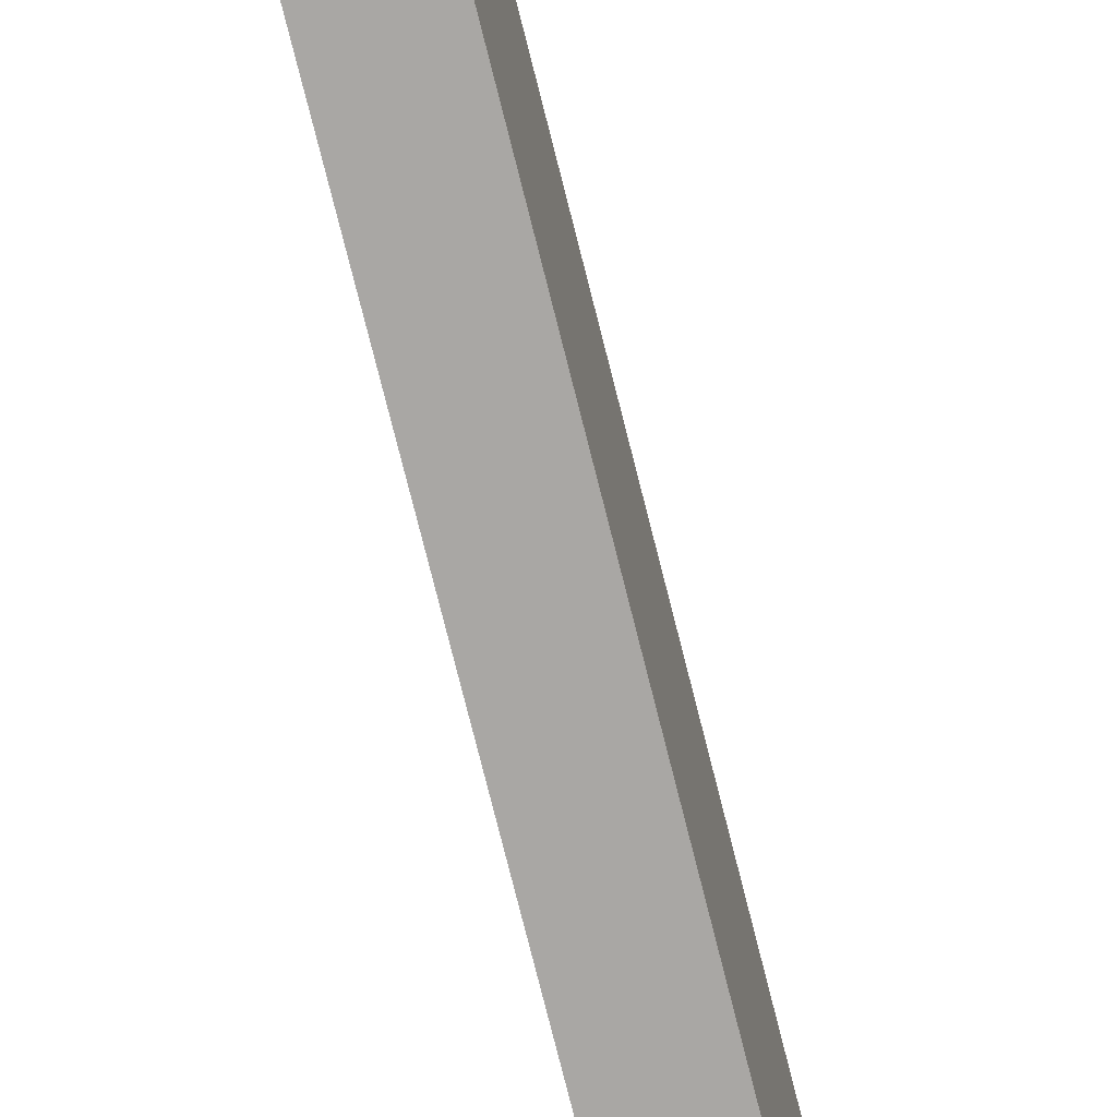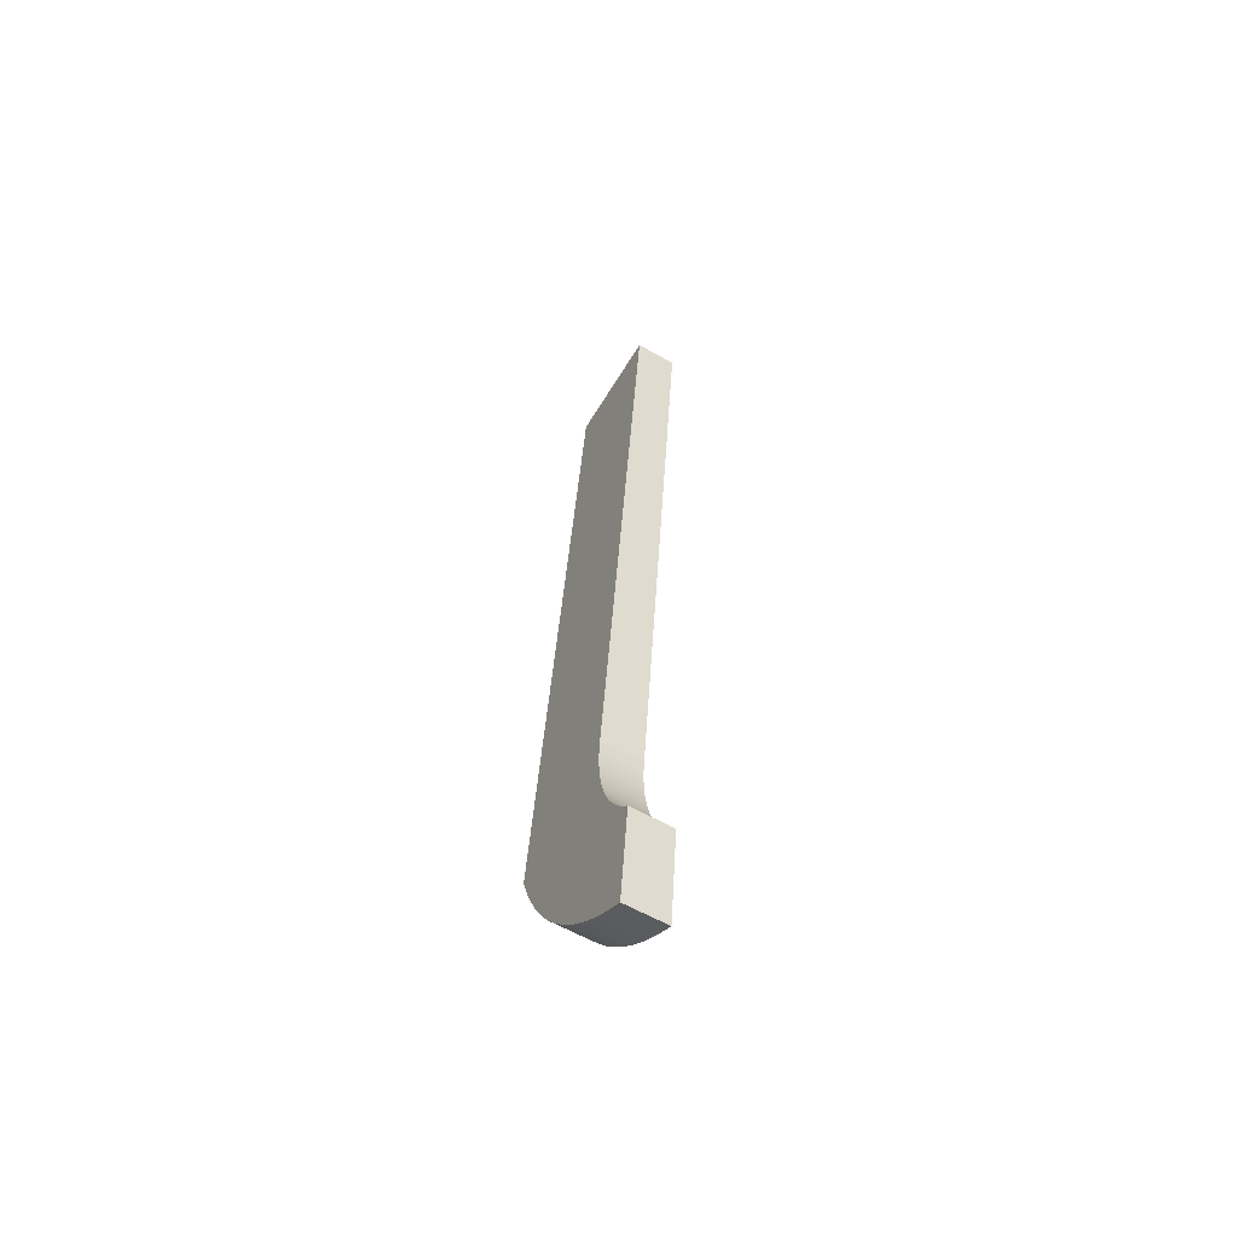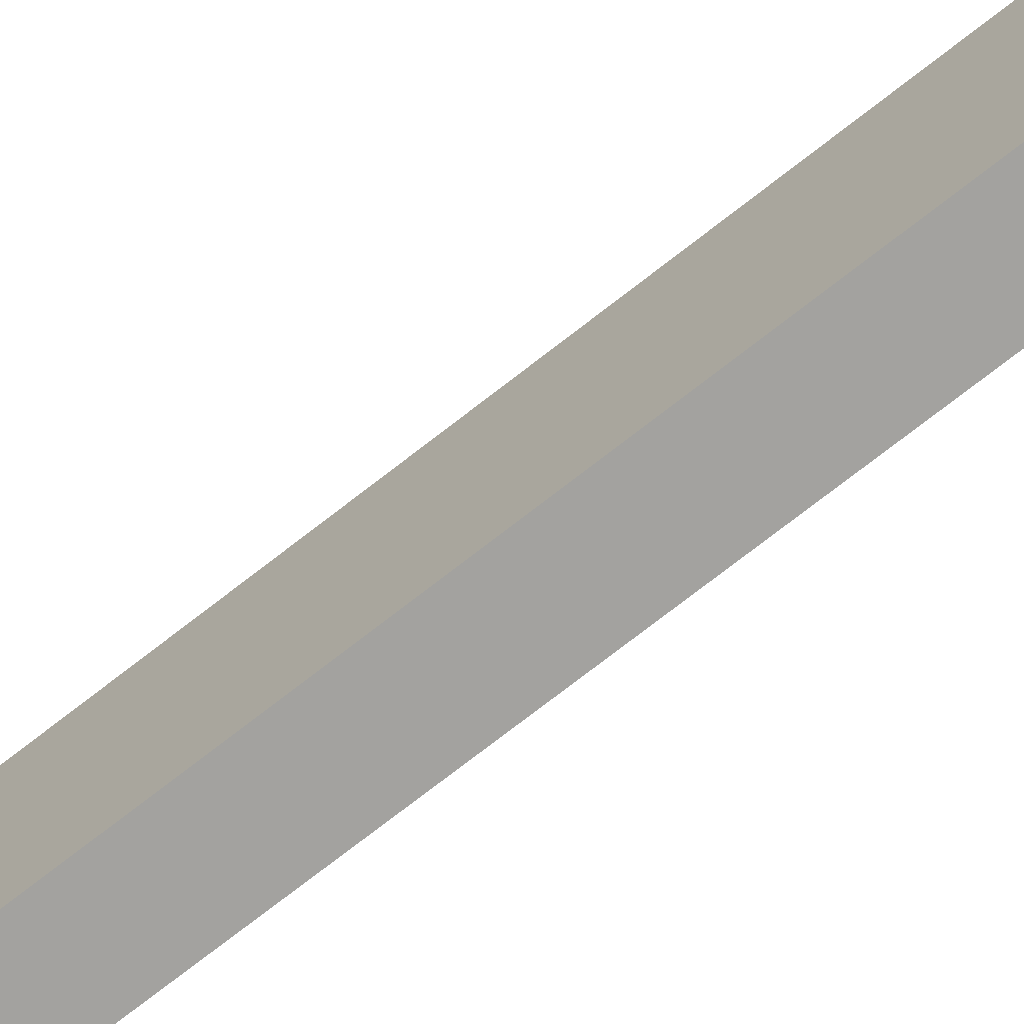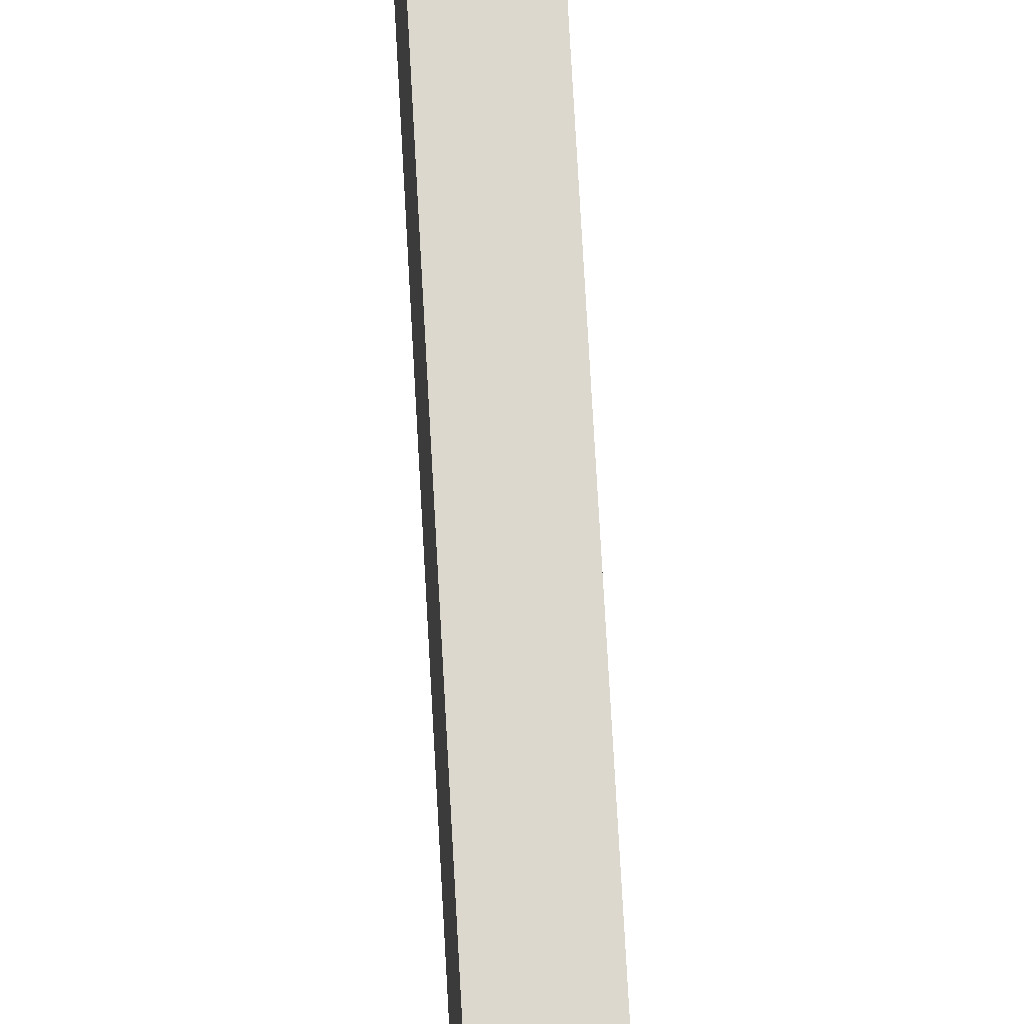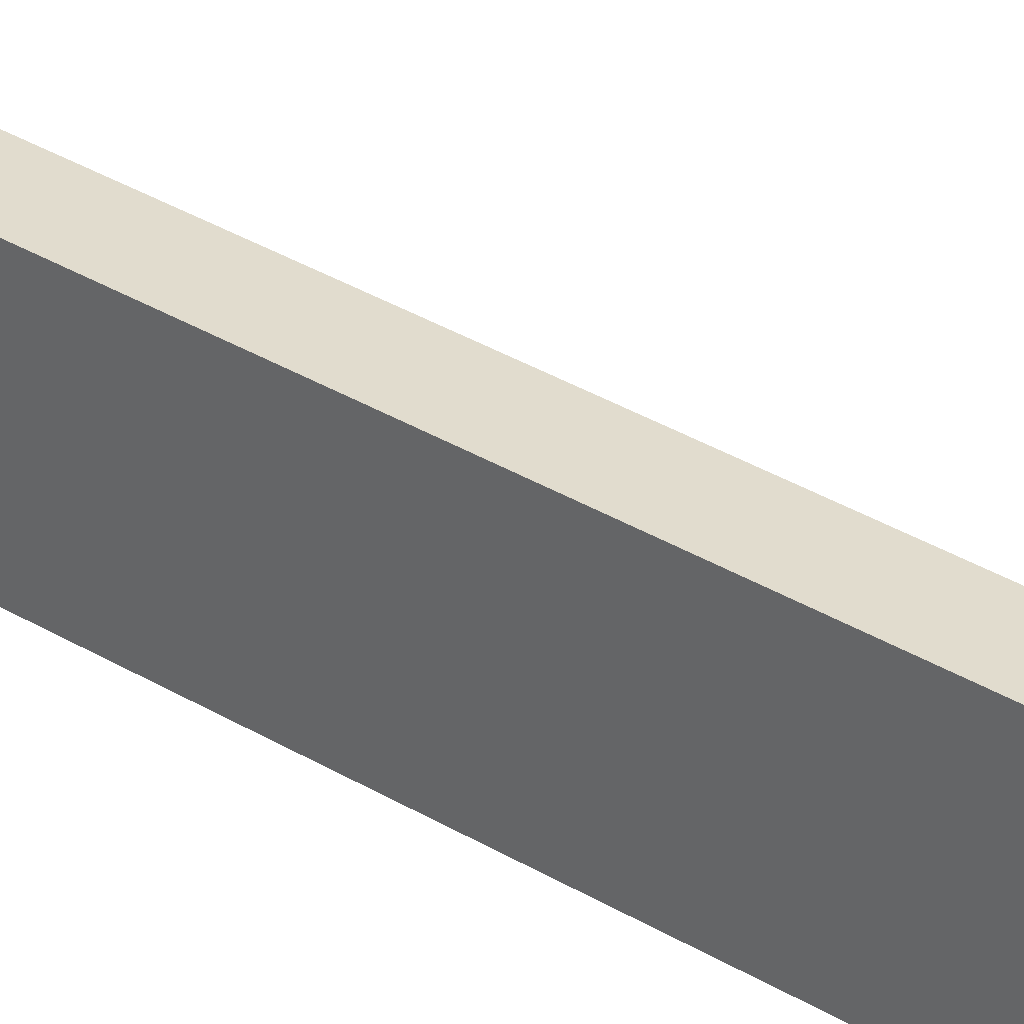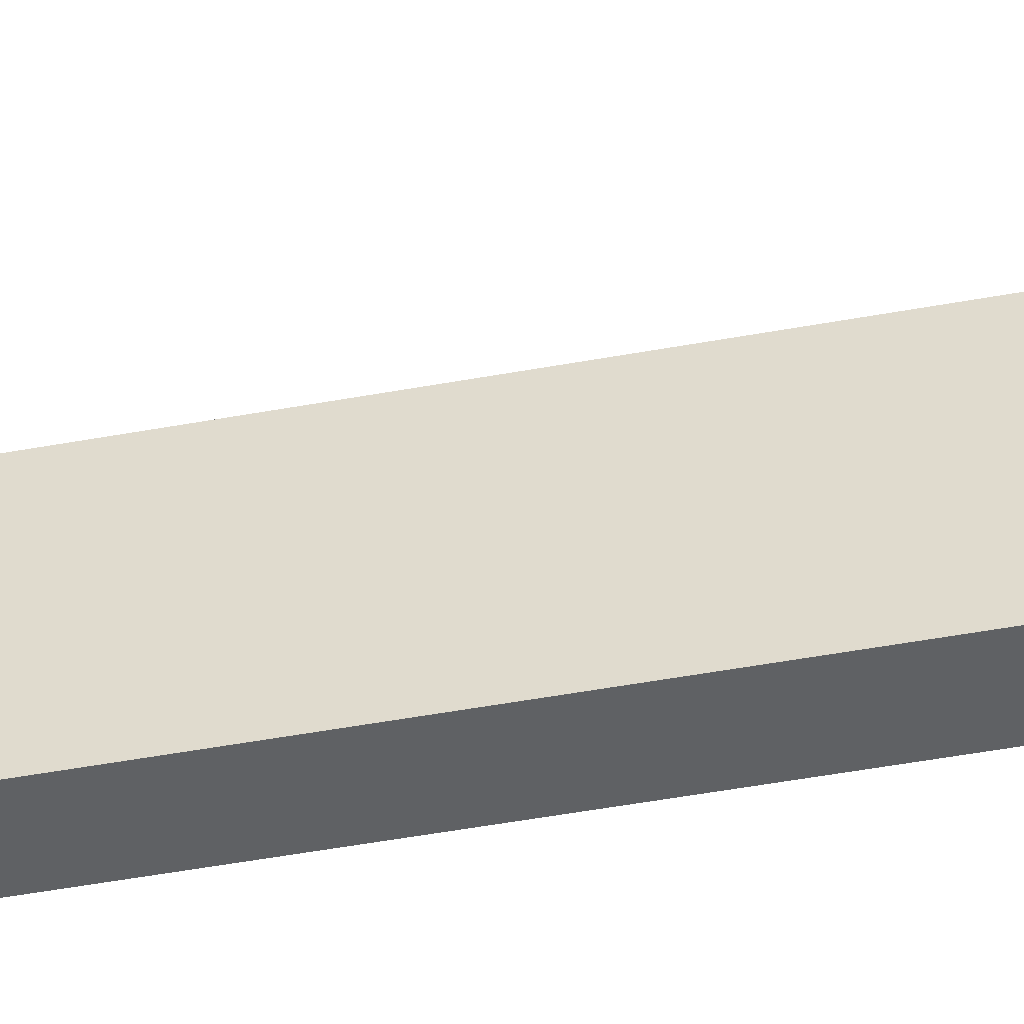
<metadata>
{"format":"obj","ext":"obj","renderer":"f3d","projection":"perspective","resolution":1024,"background":"white","views":[{"elev":-75.2,"azim":10.5,"up":"+Y"},{"elev":-54.0,"azim":149.1,"up":"+Z"},{"elev":-73.3,"azim":124.5,"up":"+Y"},{"elev":72.5,"azim":-6.7,"up":"+Y"},{"elev":34.8,"azim":-54.7,"up":"+Y"},{"elev":-45.0,"azim":-81.2,"up":"+Y"}]}
</metadata>
<code>
o mesh2/mesh2-geometry#mesh2-geometry
v 0.6125 0.09969 0.1748
v 0.6548 -0.01308 -0.5448
v 0.6098 -0.01308 0.1766
v 0.6539 0.09969 -0.4896
v 0.6487 -0.01397 0.179
v 0.6514 0.0988 0.1772
v 0.6548 0.1001 -0.503
v 0.6937 -0.01397 -0.5424
v 0.6928 0.0988 -0.4872
v 0.6556 0.1014 -0.5163
v 0.6563 -0.003845 -0.5654
v 0.6936 0.09922 -0.5006
v 0.6565 0.1035 -0.5294
v 0.6952 -0.004732 -0.563
v 0.6582 0.1101 -0.5546
v 0.6945 0.1005 -0.5139
v 0.6573 0.1064 -0.5422
v 0.6577 0.00643 -0.5852
v 0.6971 0.1092 -0.5522
v 0.6591 0.1146 -0.5667
v 0.6954 0.1026 -0.5269
v 0.6966 0.005543 -0.5827
v 0.6962 0.1055 -0.5398
v 0.6979 0.1137 -0.5643
v 0.6592 0.0177 -0.6041
v 0.6599 0.1198 -0.5782
v 0.6981 0.01682 -0.6017
v 0.6607 0.1258 -0.5892
v 0.6988 0.119 -0.5758
v 0.6606 0.02994 -0.6221
v 0.6996 0.1249 -0.5868
v 0.6615 0.1325 -0.5996
v 0.6995 0.02905 -0.6197
v 0.6623 0.1398 -0.6092
v 0.7004 0.1316 -0.5971
v 0.6619 0.04308 -0.6391
v 0.7012 0.1389 -0.6068
v 0.663 0.1478 -0.6182
v 0.7008 0.0422 -0.6367
v 0.6637 0.1563 -0.6263
v 0.7019 0.1469 -0.6158
v 0.6633 0.05709 -0.6551
v 0.7026 0.1554 -0.6239
v 0.6699 0.1563 -0.7259
v 0.7021 0.05621 -0.6527
v 0.7088 0.1554 -0.7235
v 0.6645 0.07192 -0.6699
v 0.7034 0.07103 -0.6675
v 0.6657 0.0875 -0.6836
v 0.669 0.1382 -0.7173
v 0.7046 0.08661 -0.6812
v 0.6669 0.1038 -0.6961
v 0.7079 0.1373 -0.7149
v 0.668 0.1207 -0.7074
v 0.7058 0.1029 -0.6937
v 0.6674 0.112 -0.7016
v 0.7068 0.1198 -0.7049
v 0.7063 0.1111 -0.6992
f 1 2 3
f 2 1 4
f 3 2 1
f 4 1 2
f 2 5 3
f 3 6 1
f 6 4 1
f 2 4 7
f 7 4 2
f 5 2 8
f 6 3 5
f 4 6 9
f 9 7 4
f 2 7 10
f 10 7 2
f 11 8 2
f 8 6 5
f 6 8 9
f 7 9 12
f 12 10 7
f 2 10 13
f 13 10 2
f 8 11 14
f 2 15 11
f 11 15 2
f 9 8 12
f 10 12 16
f 16 13 10
f 2 13 17
f 17 13 2
f 18 14 11
f 19 8 14
f 2 17 15
f 15 17 2
f 11 15 20
f 20 15 11
f 12 8 16
f 13 16 21
f 21 17 13
f 14 18 22
f 11 20 18
f 18 20 11
f 23 8 19
f 19 14 24
f 23 15 17
f 19 20 15
f 16 8 21
f 17 21 23
f 25 22 18
f 24 14 22
f 18 20 26
f 26 20 18
f 21 8 23
f 15 23 19
f 20 19 24
f 22 25 27
f 18 28 25
f 25 28 18
f 24 22 29
f 24 26 20
f 18 26 28
f 28 26 18
f 30 27 25
f 31 22 27
f 25 28 32
f 32 28 25
f 29 22 31
f 26 24 29
f 29 28 26
f 27 30 33
f 25 34 30
f 30 34 25
f 31 27 35
f 31 32 28
f 25 32 34
f 34 32 25
f 28 29 31
f 36 33 30
f 37 27 33
f 30 34 38
f 38 34 30
f 35 27 37
f 32 31 35
f 35 34 32
f 33 36 39
f 30 40 36
f 36 40 30
f 37 33 41
f 37 38 34
f 30 38 40
f 40 38 30
f 34 35 37
f 42 39 36
f 43 33 39
f 36 40 44
f 44 40 36
f 41 33 43
f 38 37 41
f 38 43 40
f 39 42 45
f 36 44 42
f 42 44 36
f 43 39 46
f 43 44 40
f 43 38 41
f 47 45 42
f 46 39 45
f 42 44 47
f 47 44 42
f 44 43 46
f 45 47 48
f 46 45 48
f 47 44 49
f 49 44 47
f 46 50 44
f 47 51 48
f 46 48 51
f 49 44 52
f 52 44 49
f 51 47 49
f 50 46 53
f 54 44 50
f 50 44 54
f 46 51 55
f 52 44 56
f 56 44 52
f 55 49 52
f 49 55 51
f 46 57 53
f 53 54 50
f 56 44 54
f 54 44 56
f 46 55 58
f 58 52 56
f 52 58 55
f 46 58 57
f 54 53 57
f 57 56 54
f 56 57 58
f 3 5 2
f 1 6 3
f 1 4 6
f 8 2 5
f 5 3 6
f 9 6 4
f 4 7 9
f 2 8 11
f 5 6 8
f 9 8 6
f 12 9 7
f 7 10 12
f 14 11 8
f 12 8 9
f 16 12 10
f 10 13 16
f 11 14 18
f 14 8 19
f 16 8 12
f 21 16 13
f 13 17 21
f 22 18 14
f 19 8 23
f 24 14 19
f 17 15 23
f 15 20 19
f 21 8 16
f 23 21 17
f 18 22 25
f 22 14 24
f 23 8 21
f 19 23 15
f 24 19 20
f 27 25 22
f 29 22 24
f 20 26 24
f 25 27 30
f 27 22 31
f 31 22 29
f 29 24 26
f 26 28 29
f 33 30 27
f 35 27 31
f 28 32 31
f 31 29 28
f 30 33 36
f 33 27 37
f 37 27 35
f 35 31 32
f 32 34 35
f 39 36 33
f 41 33 37
f 34 38 37
f 37 35 34
f 36 39 42
f 39 33 43
f 43 33 41
f 41 37 38
f 40 43 38
f 45 42 39
f 46 39 43
f 40 44 43
f 41 38 43
f 42 45 47
f 45 39 46
f 46 43 44
f 48 47 45
f 48 45 46
f 44 50 46
f 48 51 47
f 51 48 46
f 49 47 51
f 53 46 50
f 55 51 46
f 52 49 55
f 51 55 49
f 53 57 46
f 50 54 53
f 58 55 46
f 56 52 58
f 55 58 52
f 57 58 46
f 57 53 54
f 54 56 57
f 58 57 56

</code>
